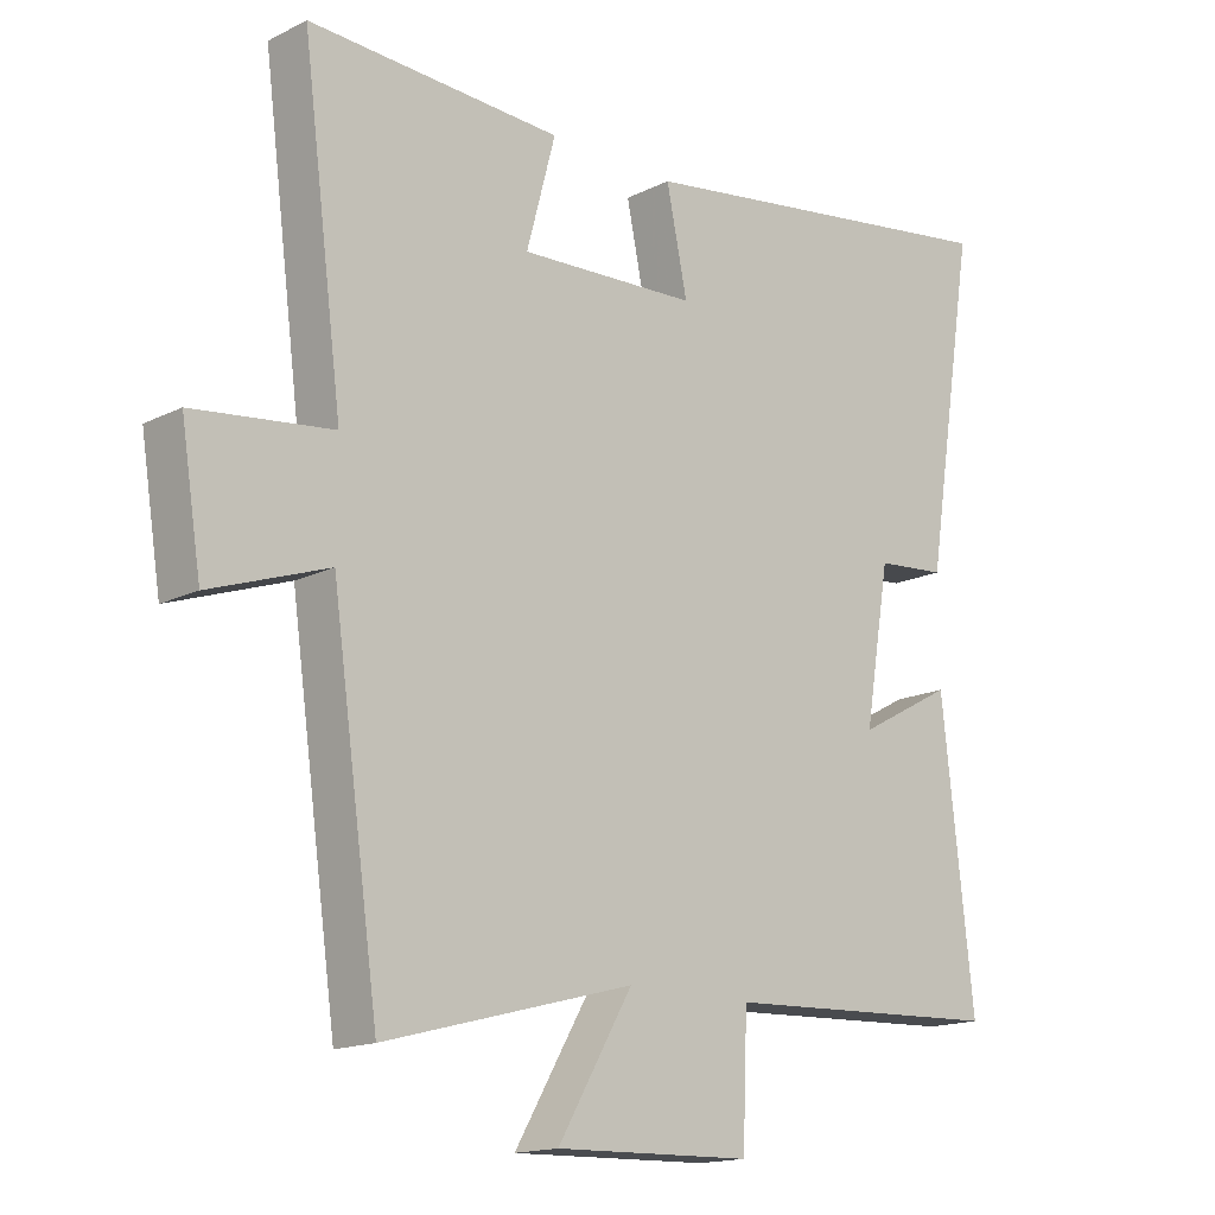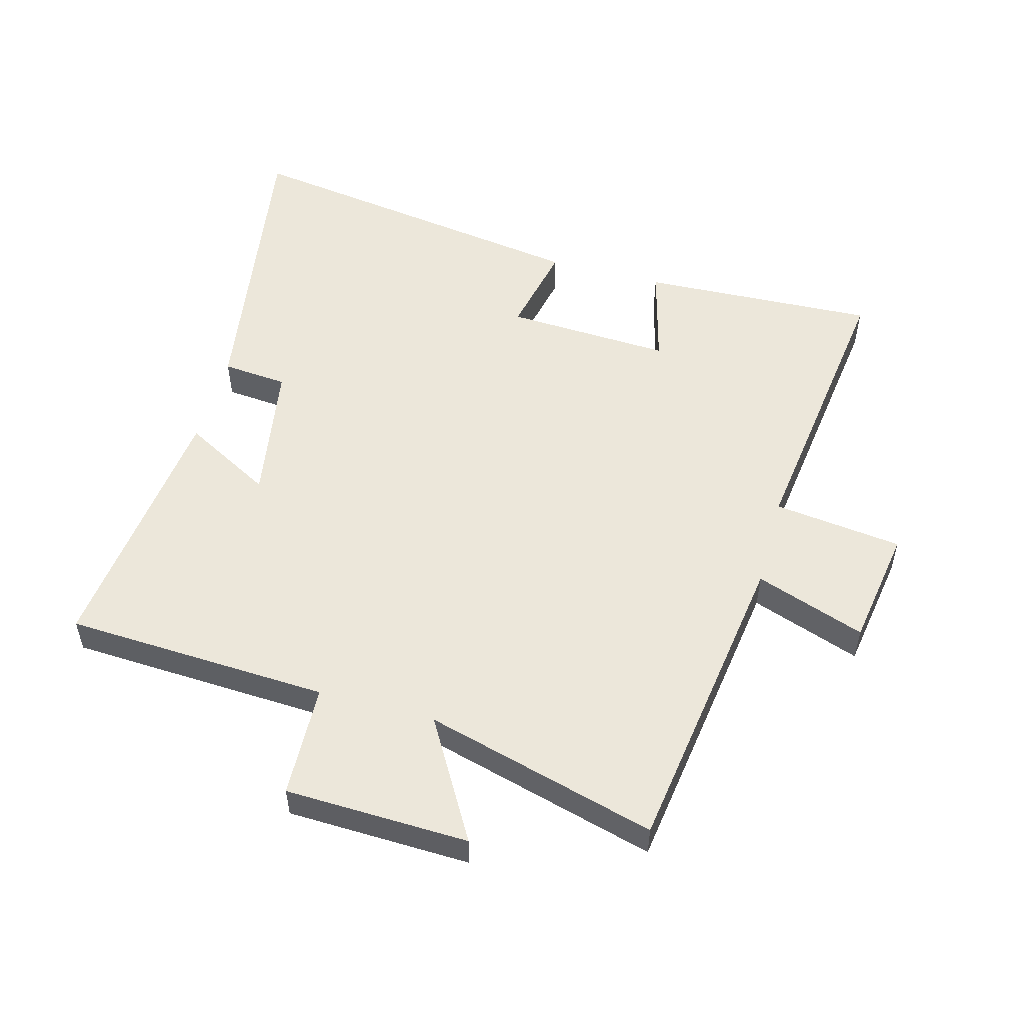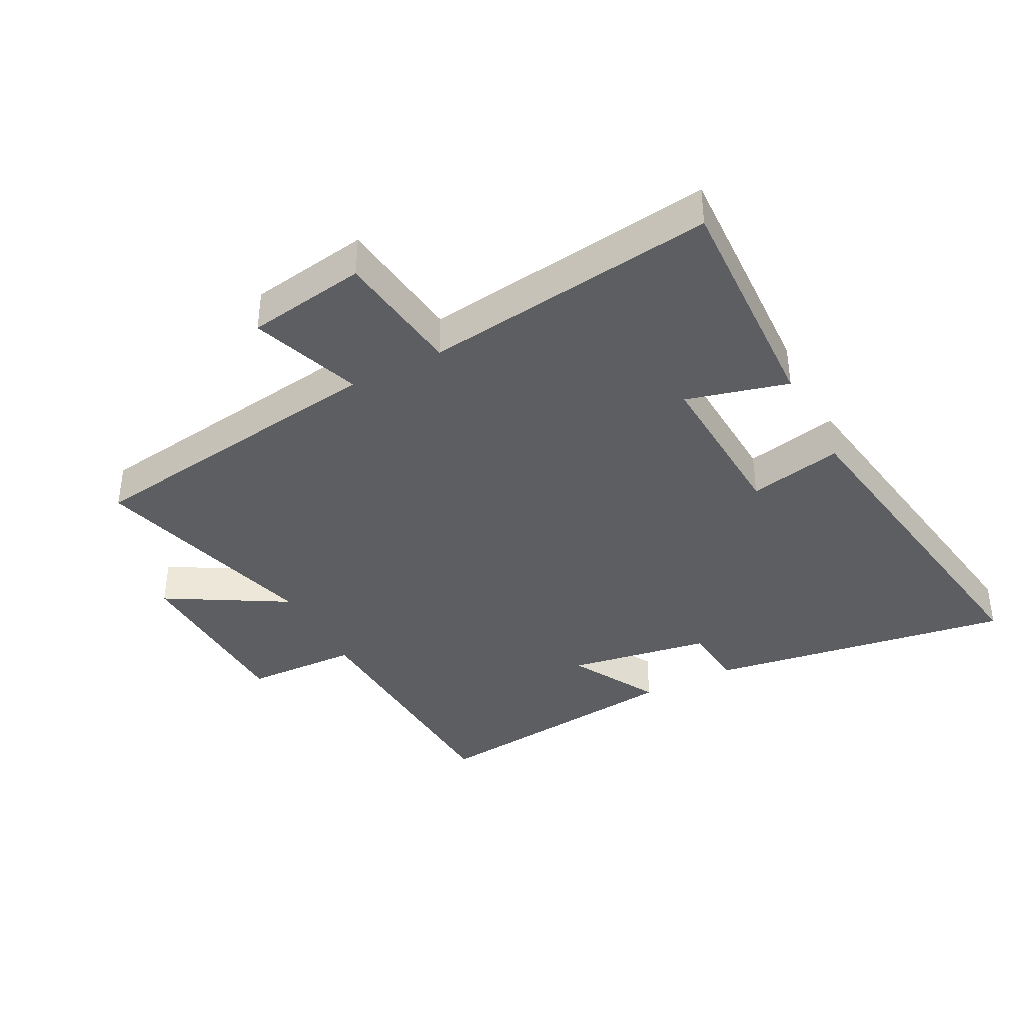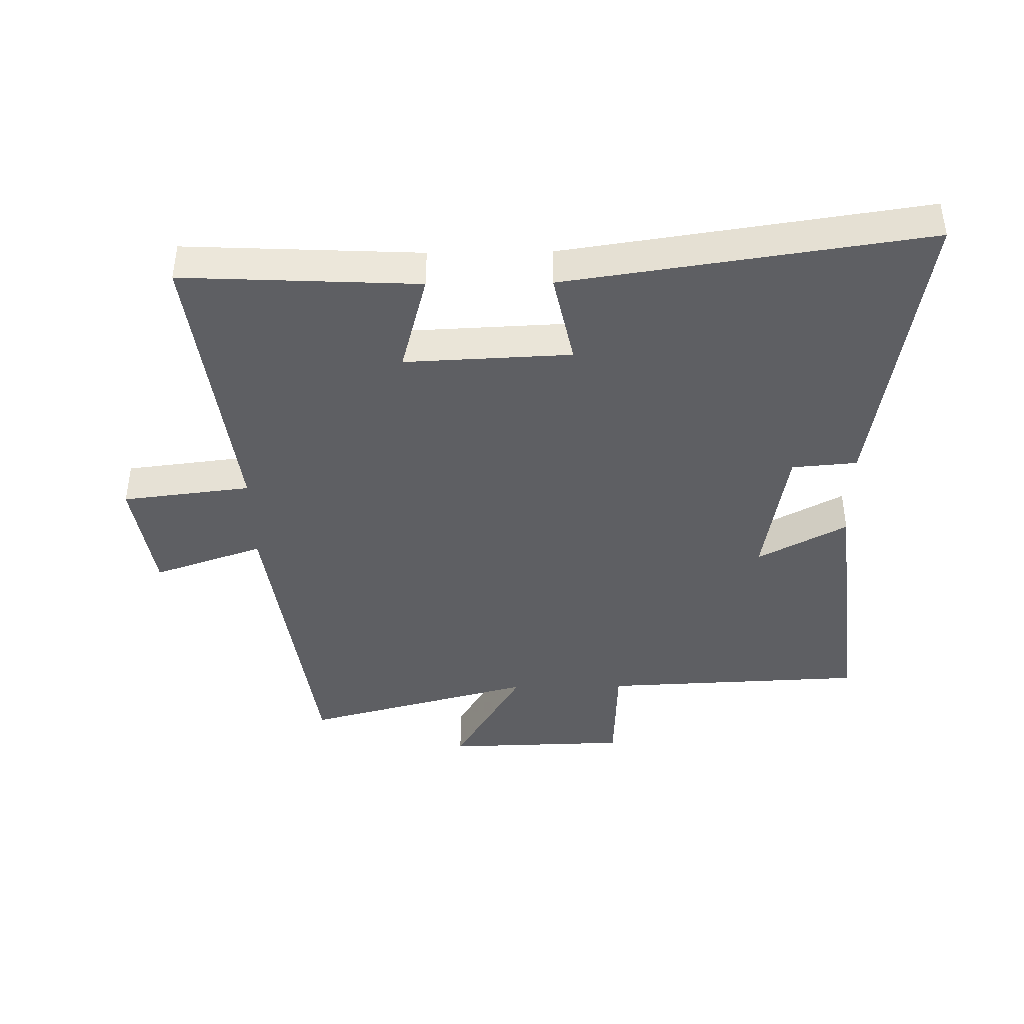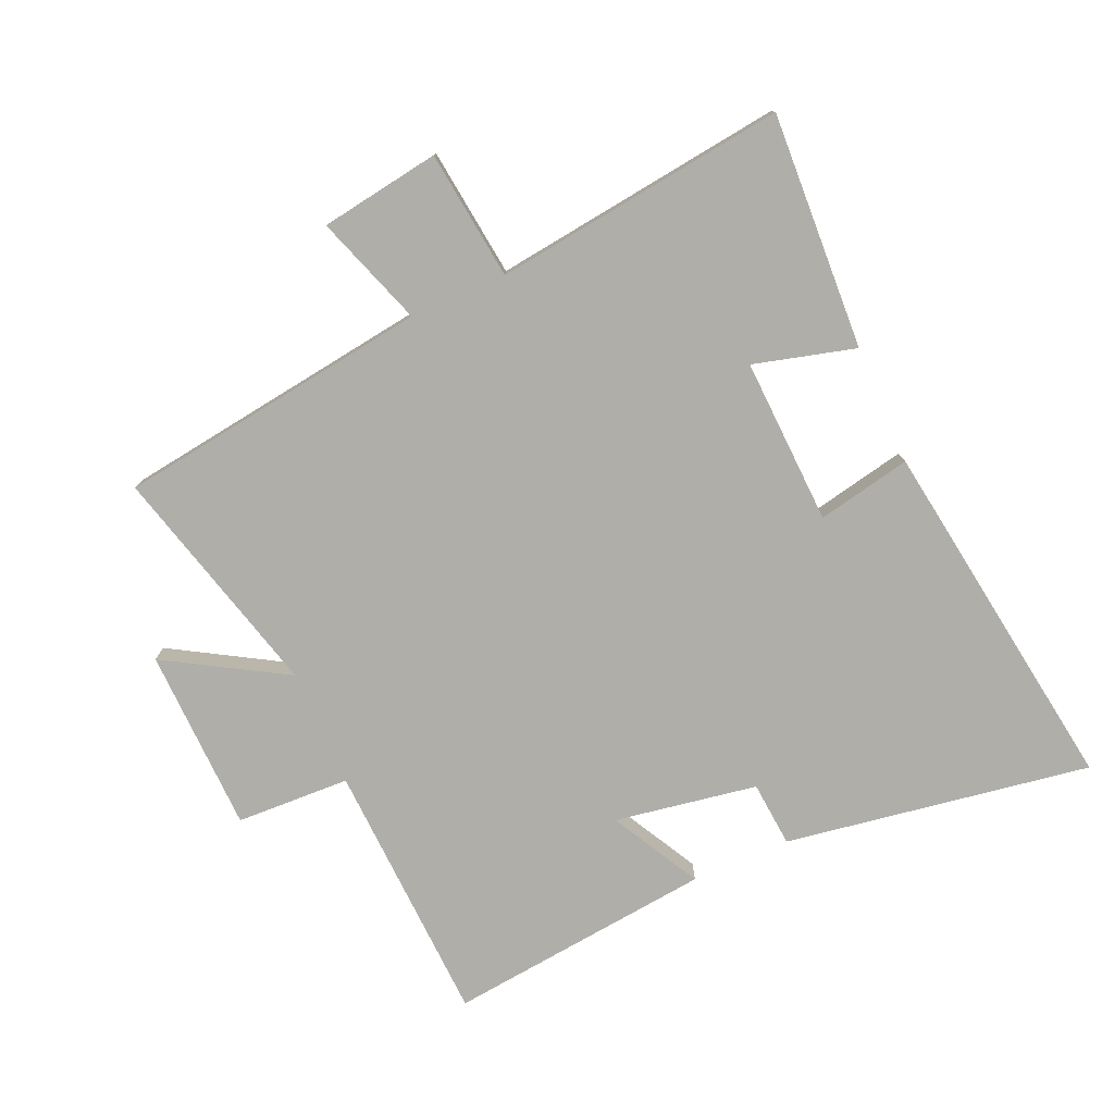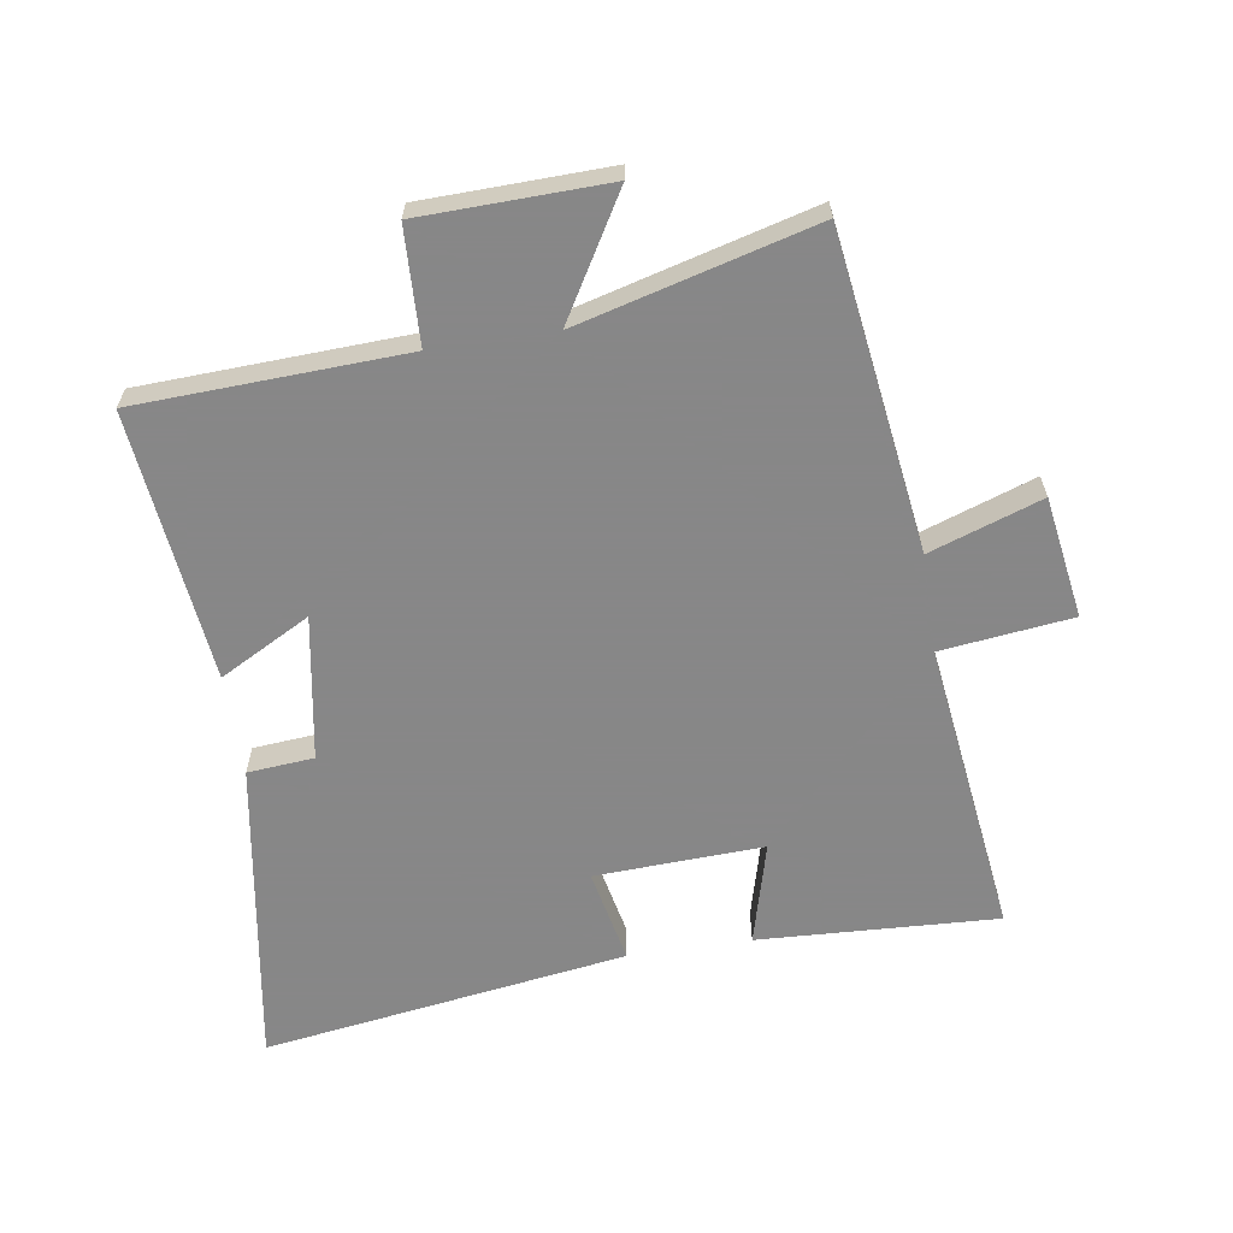
<metadata>
{"format":"obj","ext":"obj","renderer":"f3d","projection":"perspective","resolution":1024,"background":"white","views":[{"elev":-15.9,"azim":-44.0,"up":"+Z"},{"elev":53.1,"azim":-164.6,"up":"+Y"},{"elev":-38.4,"azim":-62.2,"up":"+Y"},{"elev":-41.6,"azim":0.8,"up":"+Y"},{"elev":-77.5,"azim":-66.4,"up":"+Y"},{"elev":-62.6,"azim":-171.3,"up":"+Y"}]}
</metadata>
<code>
v 0.577 0.07 0.585
v 0.5 0.07 0.1
v 0.396 0.07 0.091
v 0.358 0.07 -0.135
v 0.5 0.07 -0.058
v 0.547 0.07 -0.481
v 0.127 0.07 -0.5
v 0.12 0.07 -0.681
v -0.172 0.07 -0.689
v -0.061 0.07 -0.5
v -0.43 0.07 -0.599
v -0.5 0.07 -0.101
v -0.675 0.07 -0.162
v -0.705 0.07 0.028
v -0.5 0.07 0.053
v -0.56 0.07 0.518
v -0.185 0.07 0.5
v -0.228 0.07 0.339
v 0.036 0.07 0.351
v 0.005 0.07 0.5
v 0.577 0 0.585
v 0.5 0 0.1
v 0.396 0 0.091
v 0.358 0 -0.135
v 0.5 0 -0.058
v 0.547 0 -0.481
v 0.127 0 -0.5
v 0.12 0 -0.681
v -0.172 0 -0.689
v -0.061 0 -0.5
v -0.43 0 -0.599
v -0.5 0 -0.101
v -0.675 0 -0.162
v -0.705 0 0.028
v -0.5 0 0.053
v -0.56 0 0.518
v -0.185 0 0.5
v -0.228 0 0.339
v 0.036 0 0.351
v 0.005 0 0.5
f 19 20 1 2
f 18 19 2 3
f 15 16 17 18
f 15 18 3 4
f 12 13 14 15
f 10 11 12 15
f 10 15 4
f 7 8 9 10
f 6 7 10
f 4 5 6 10
f 22 21 40 39
f 23 22 39 38
f 38 37 36 35
f 24 23 38 35
f 35 34 33 32
f 35 32 31 30
f 24 35 30
f 30 29 28 27
f 30 27 26
f 30 26 25 24
f 1 21 22 2
f 2 22 23 3
f 3 23 24 4
f 4 24 25 5
f 5 25 26 6
f 6 26 27 7
f 7 27 28 8
f 8 28 29 9
f 9 29 30 10
f 10 30 31 11
f 11 31 32 12
f 12 32 33 13
f 13 33 34 14
f 14 34 35 15
f 15 35 36 16
f 16 36 37 17
f 17 37 38 18
f 18 38 39 19
f 19 39 40 20
f 20 40 21 1

</code>
